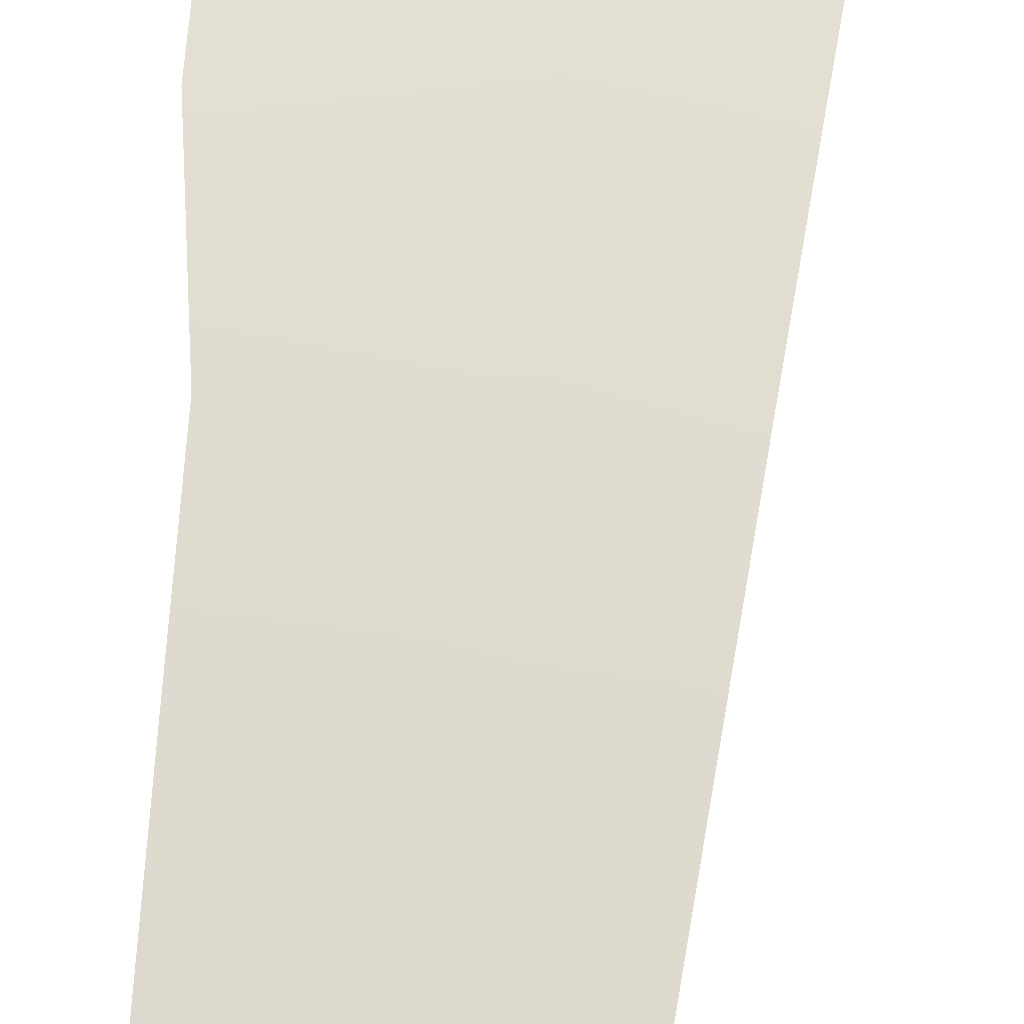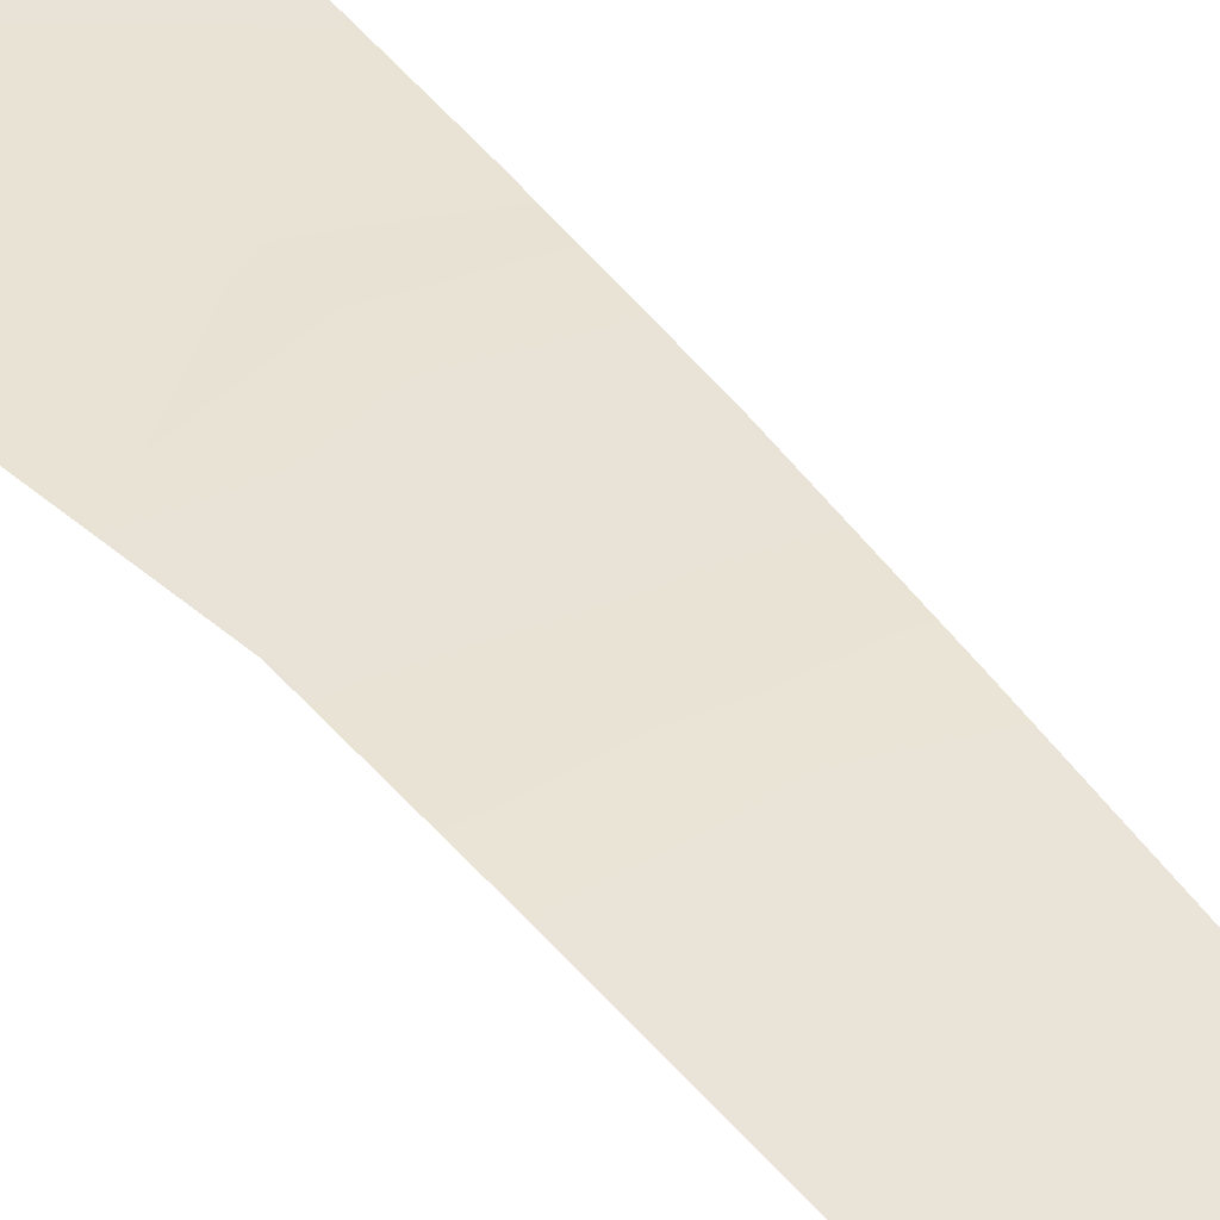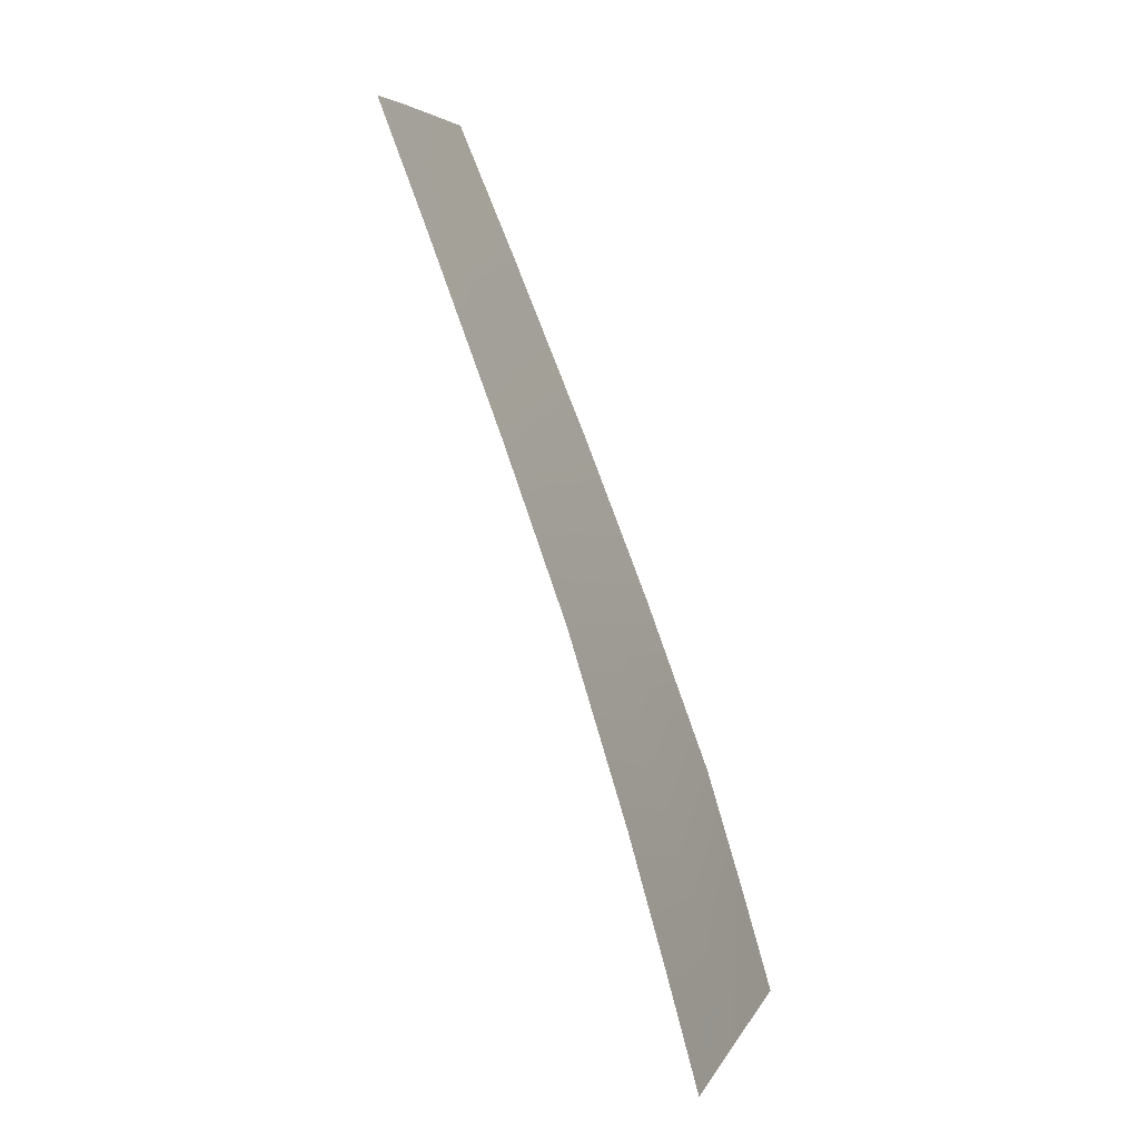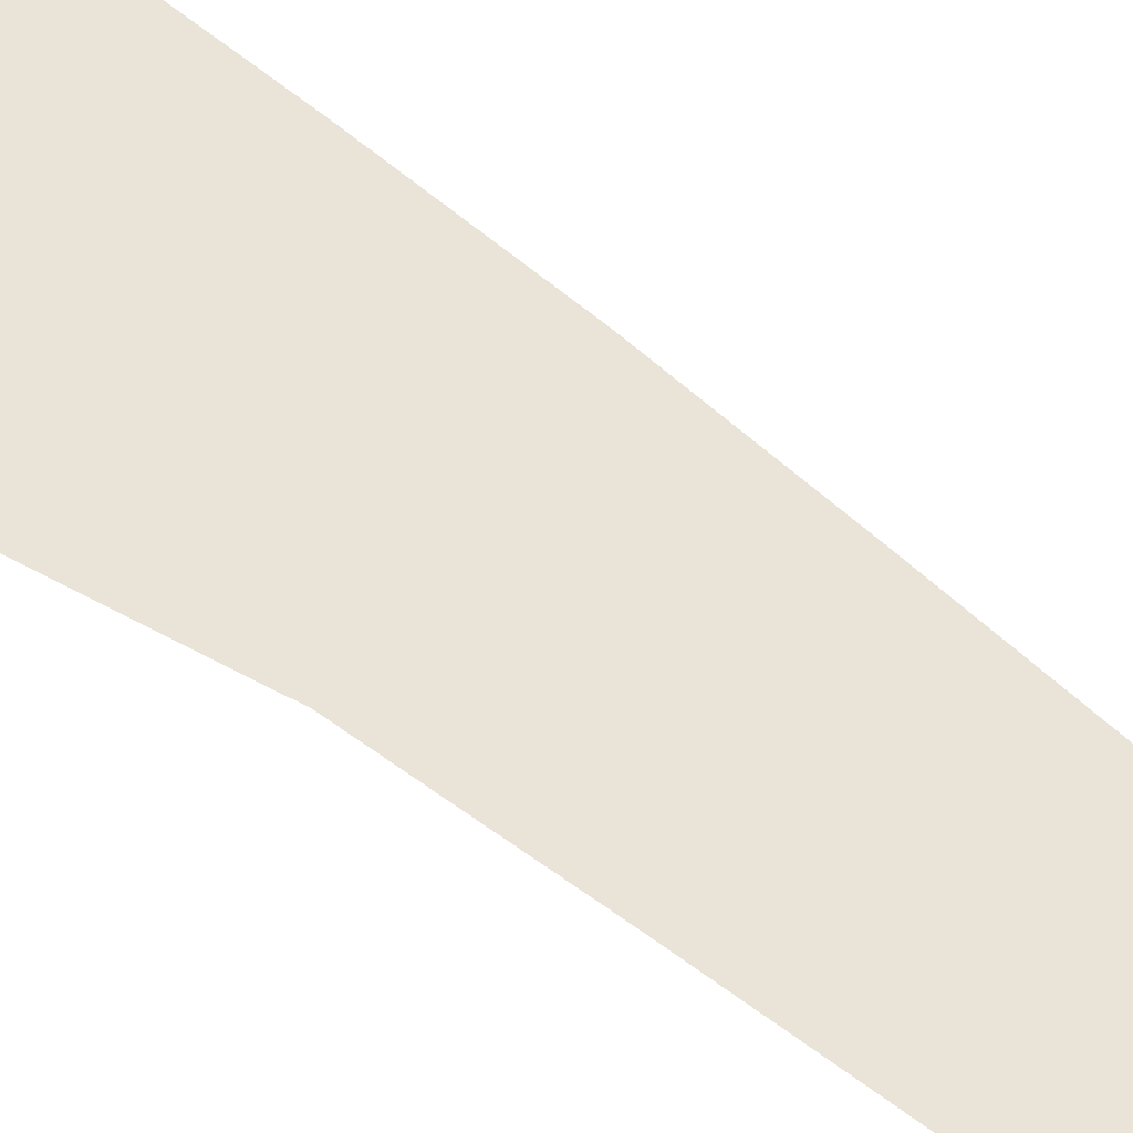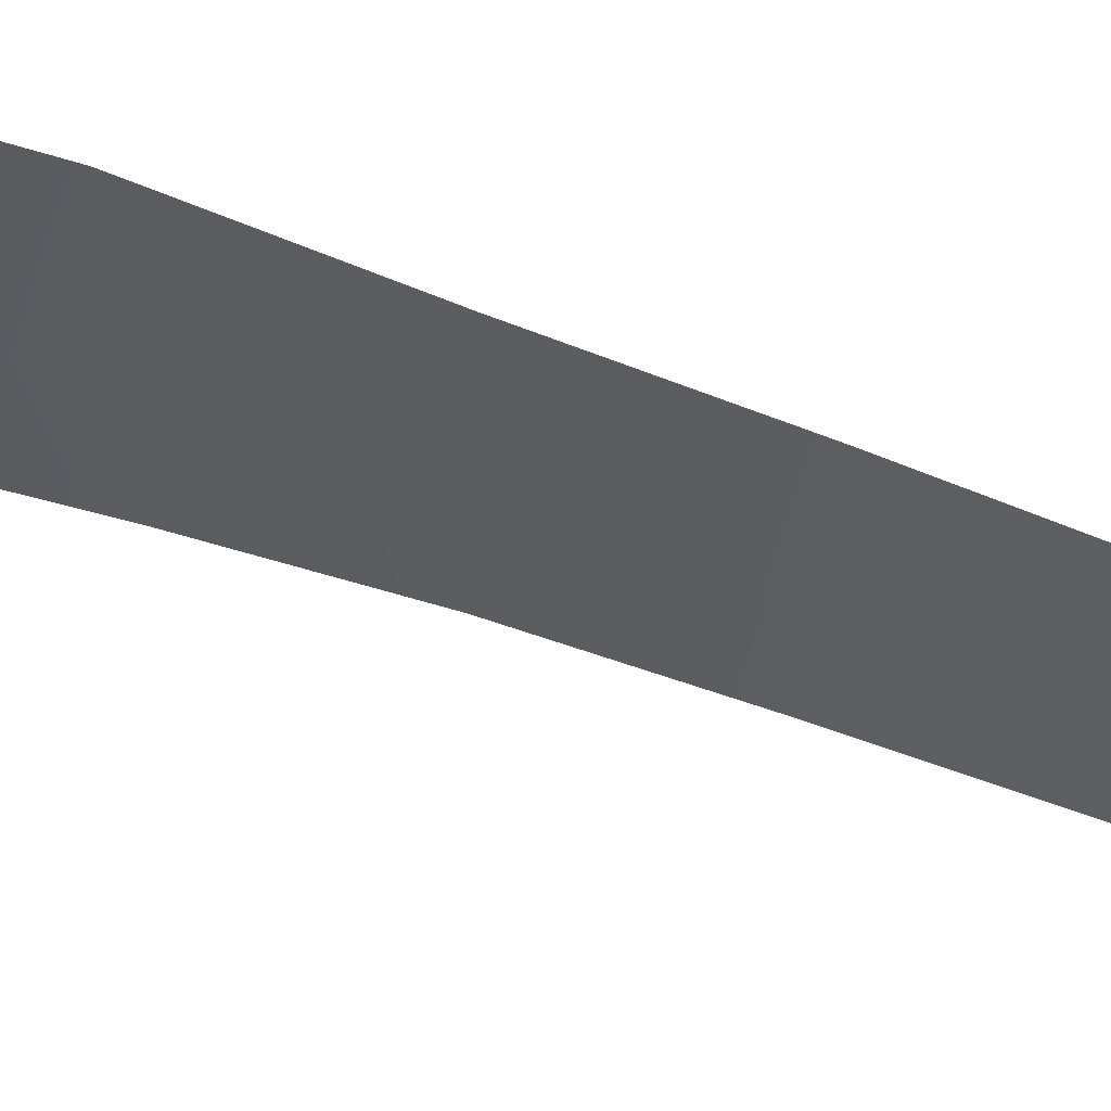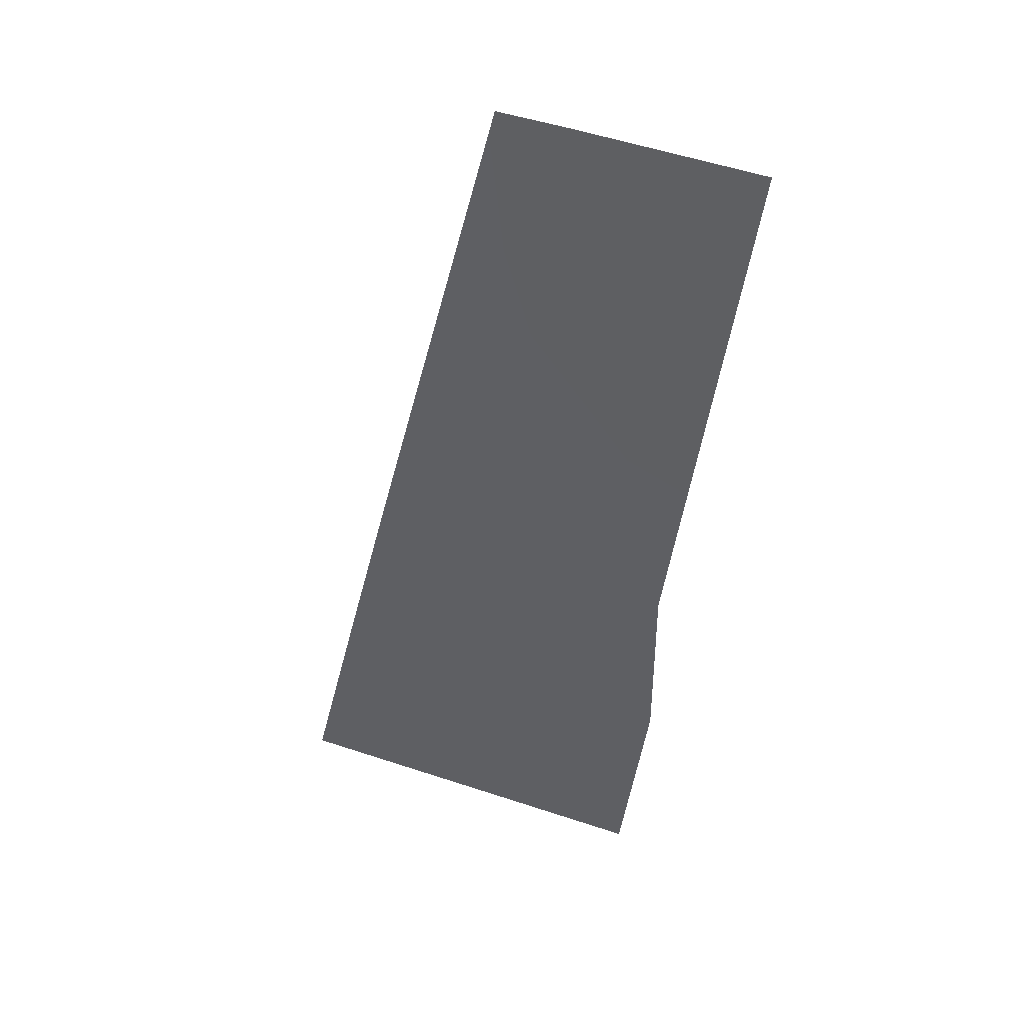
<metadata>
{"format":"obj","ext":"obj","renderer":"f3d","projection":"perspective","resolution":1024,"background":"white","views":[{"elev":48.6,"azim":-177.3,"up":"+Z"},{"elev":31.0,"azim":131.4,"up":"+Z"},{"elev":4.2,"azim":-75.4,"up":"+Y"},{"elev":41.8,"azim":115.6,"up":"+Z"},{"elev":-26.5,"azim":87.4,"up":"+Z"},{"elev":63.4,"azim":17.7,"up":"+Y"}]}
</metadata>
<code>
v  -110.6 93.04 101.1
v  -118 93.06 101
v  -110.9 82.75 104.7
v  -119.4 82.88 104.6
v  -116.6 102.7 97.16
v  -110.4 102.7 97.21
v  -115 113.7 92.57
v  -110.1 113.6 92.69
v  -98.54 82.49 104.7
v  -99.73 92.87 101.2
v  -99.3 113.4 92.86
v  -99.52 102.7 97.3
v  -111.2 75.63 106.9
v  -98.7 75.31 106.9
v  -120.4 75.83 106.9
v  -111.4 69.71 108.7
v  -98.84 69.36 108.7
v  -121.3 69.97 108.7
v  -109.9 121.3 89.38
v  -113.9 121.2 89.39
v  -99.13 121.5 89.39
g J220_324H_R_DTaSI_J220_324H_R
f 1 2 3
f 3 2 4
f 5 6 7
f 7 6 8
f 3 9 1
f 1 9 10
f 11 8 12
f 12 8 6
f 1 10 6
f 6 10 12
f 6 5 1
f 1 5 2
f 3 13 9
f 9 13 14
f 15 13 4
f 4 13 3
f 13 16 14
f 14 16 17
f 18 16 15
f 15 16 13
f 19 20 8
f 8 20 7
f 21 19 11
f 11 19 8

</code>
